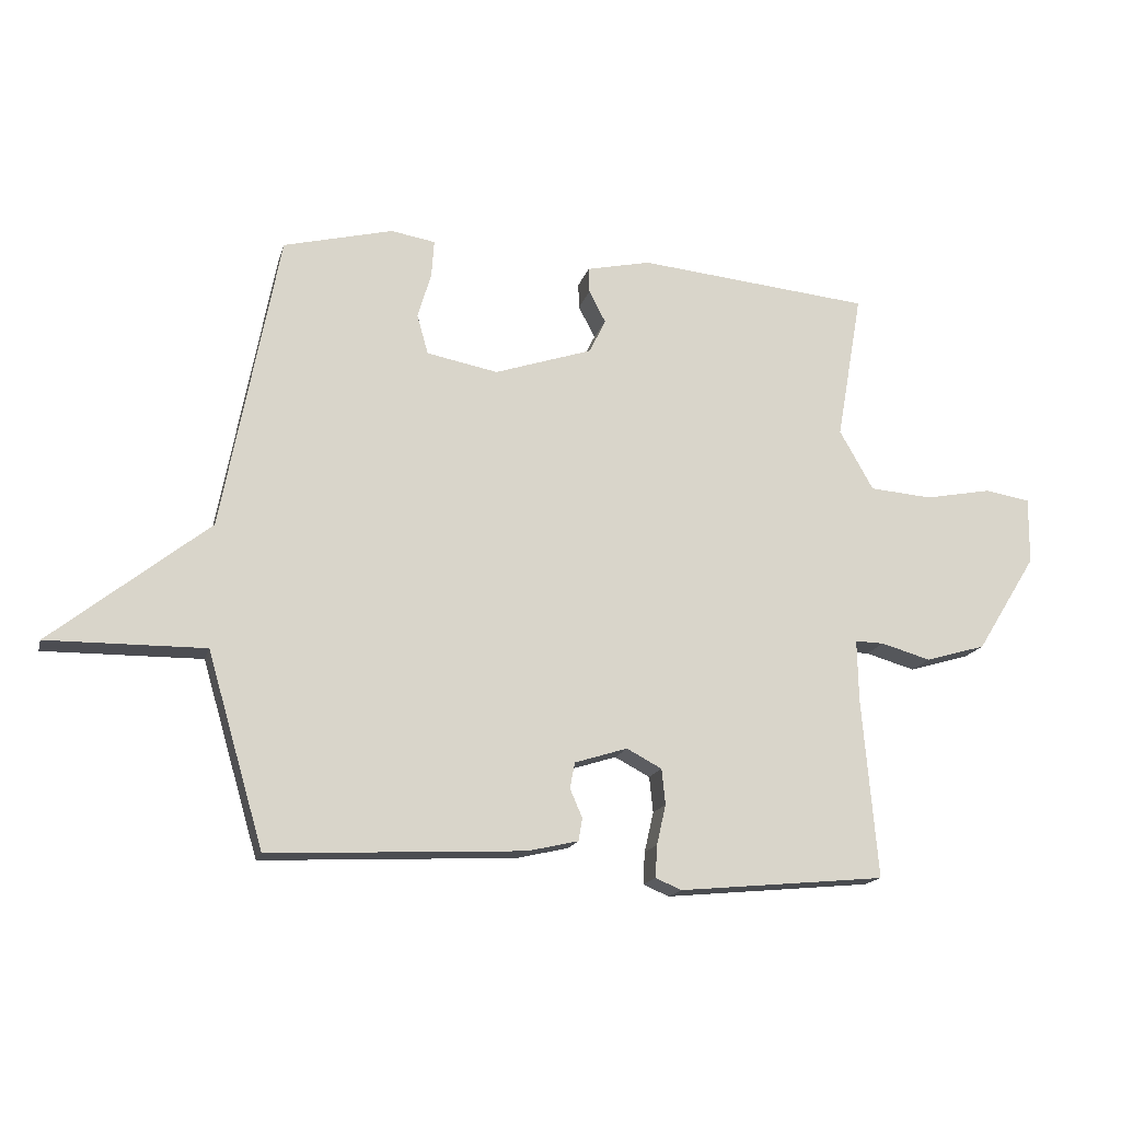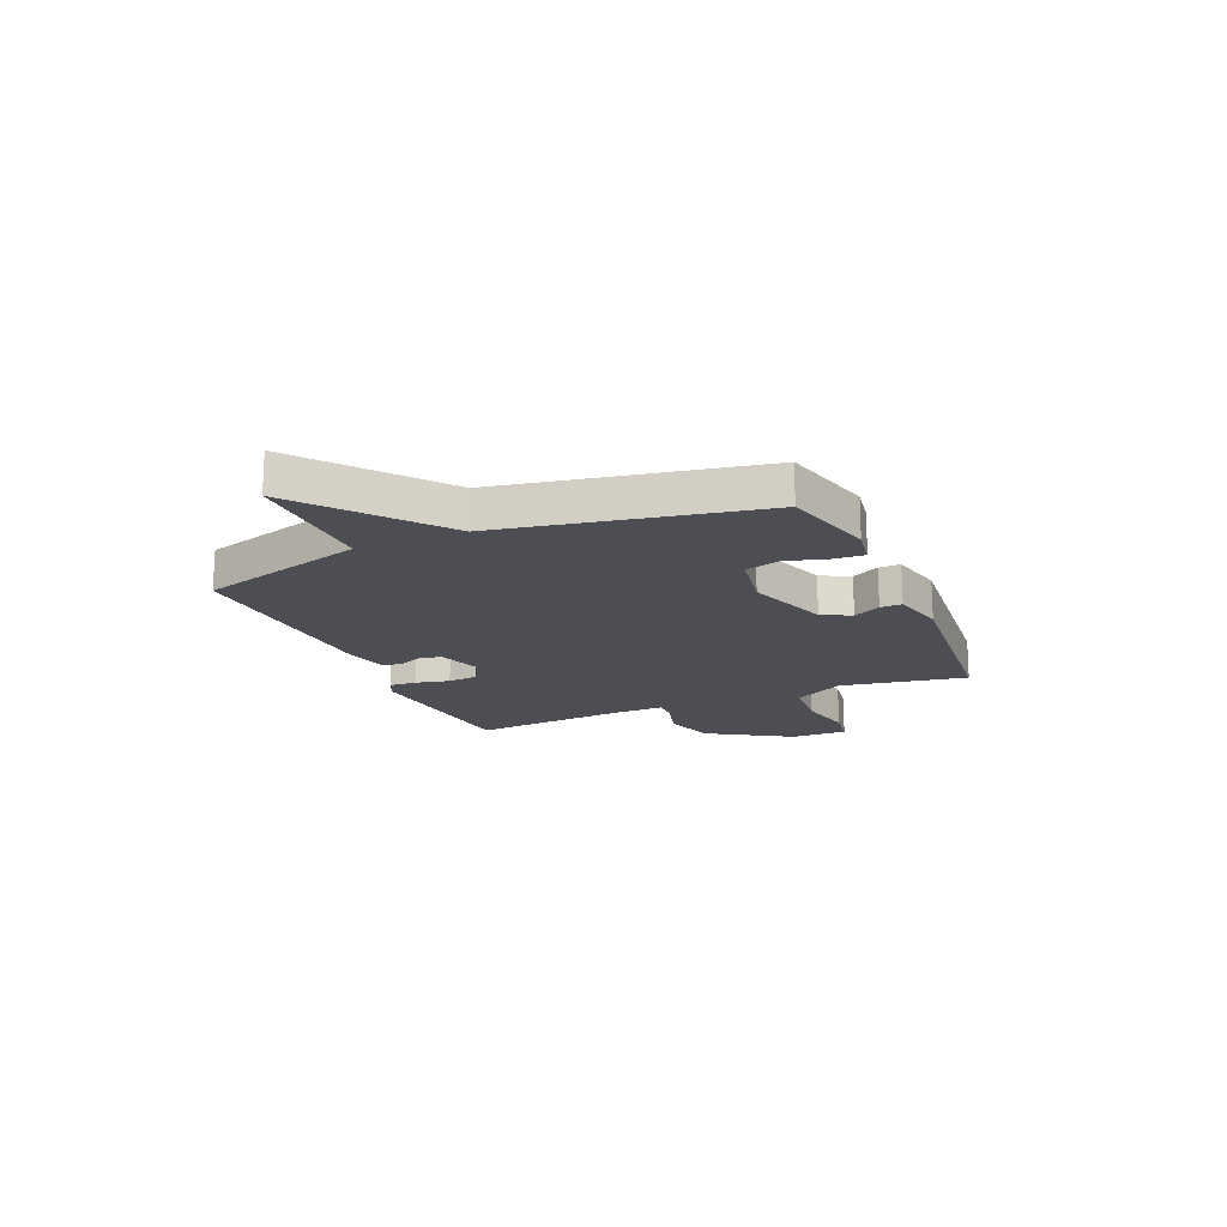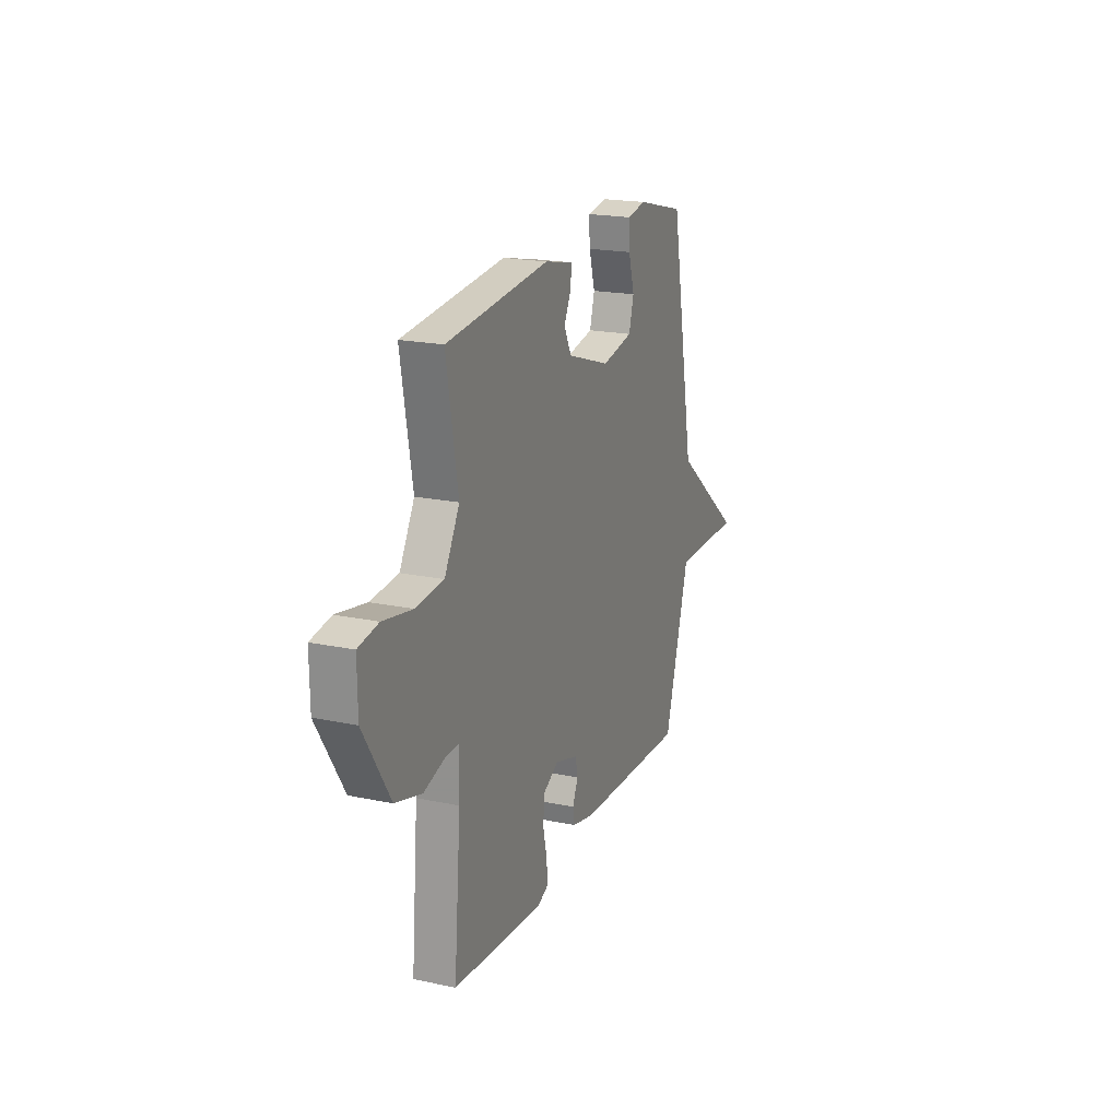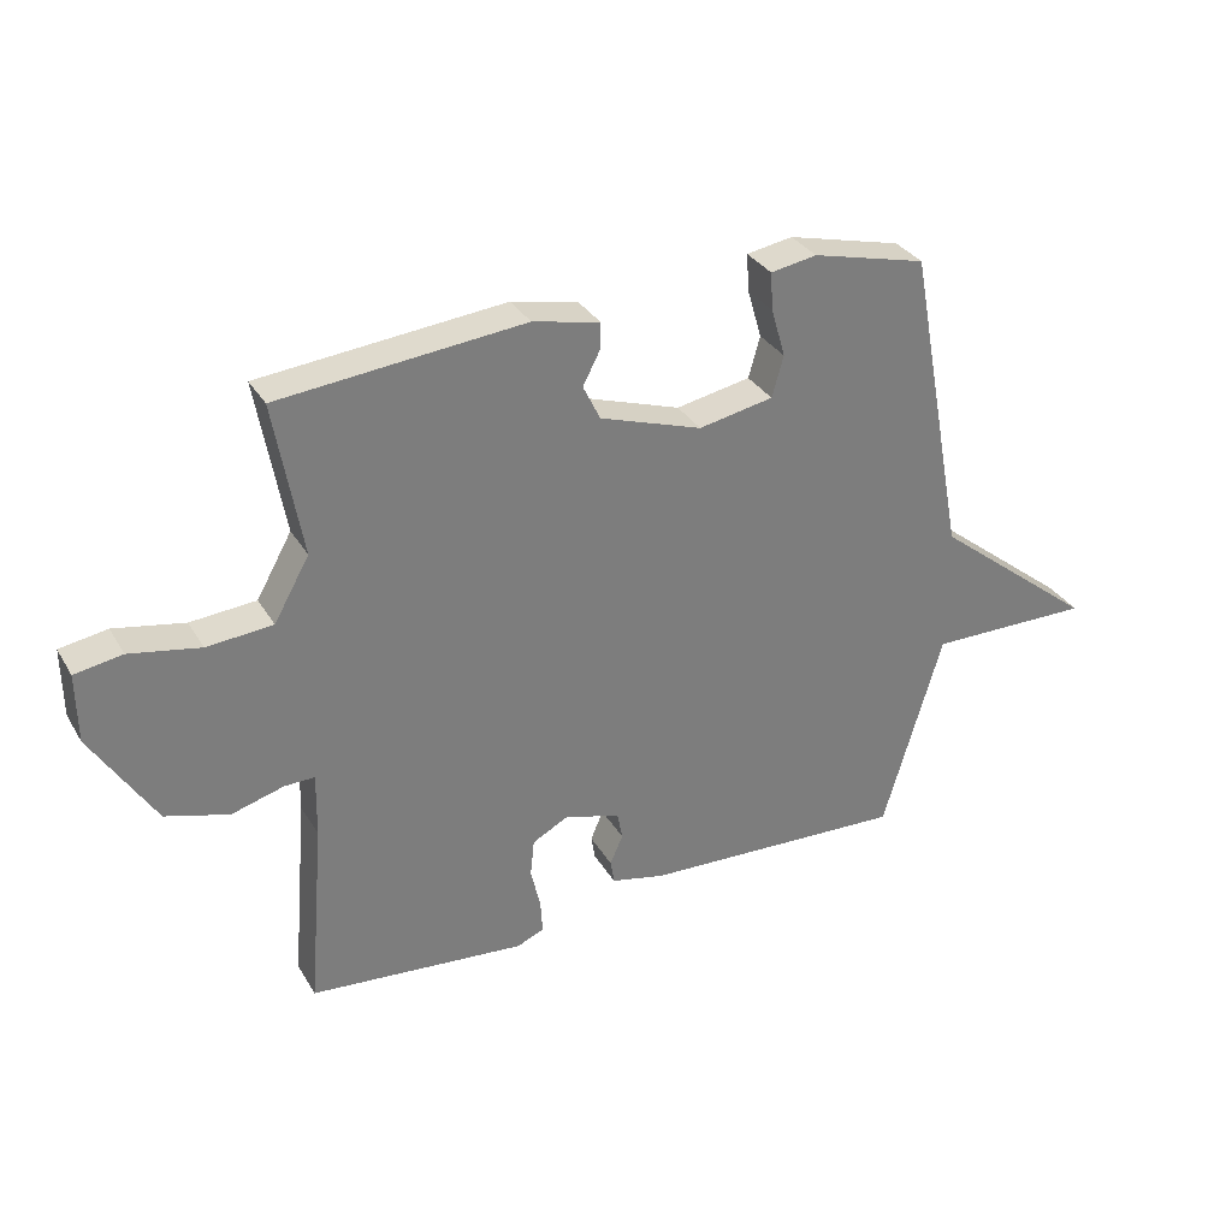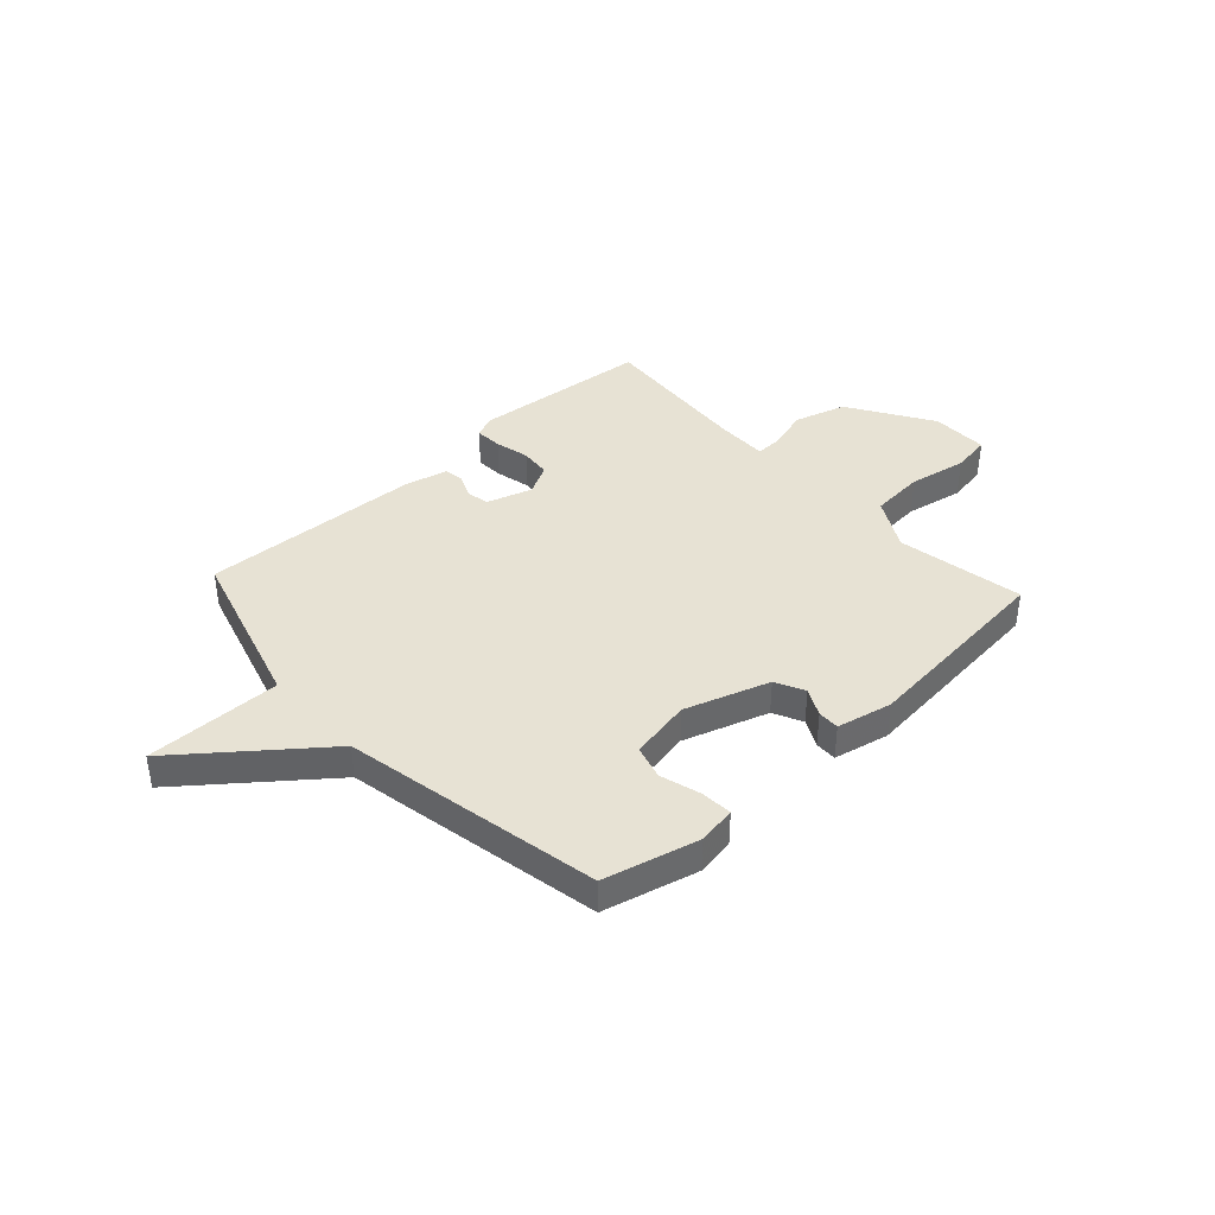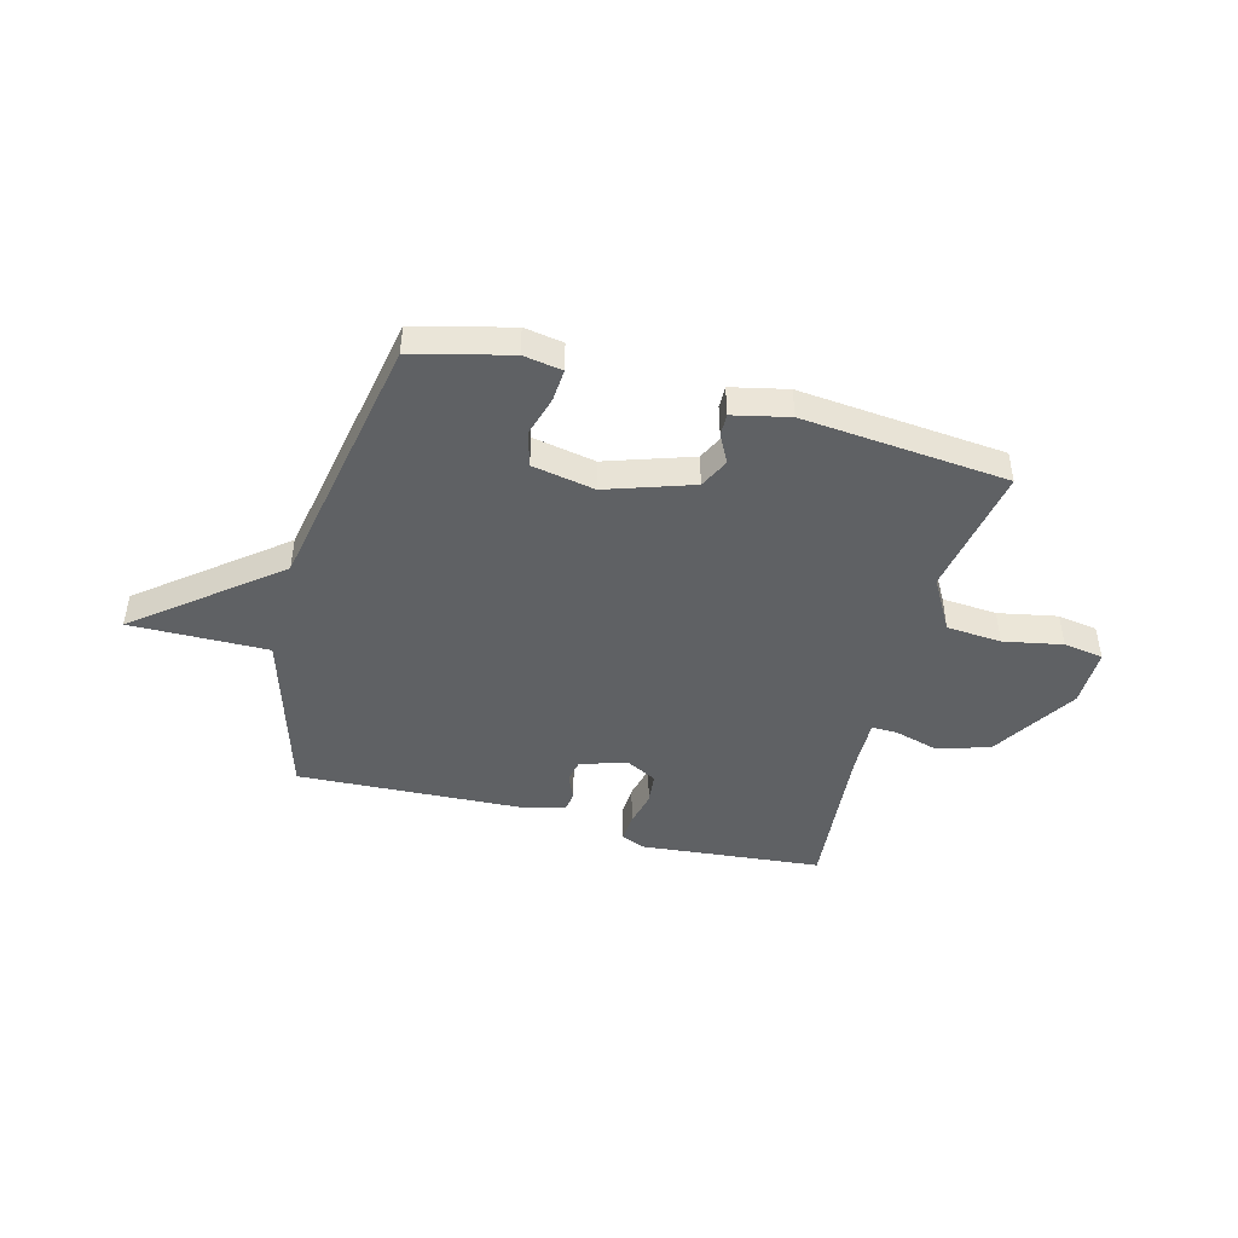
<metadata>
{"format":"obj","ext":"obj","renderer":"f3d","projection":"perspective","resolution":1024,"background":"white","views":[{"elev":-16.5,"azim":-14.2,"up":"+Z"},{"elev":-17.4,"azim":-66.7,"up":"+Y"},{"elev":19.9,"azim":111.2,"up":"+Z"},{"elev":32.3,"azim":153.7,"up":"+Z"},{"elev":39.7,"azim":-42.7,"up":"+Y"},{"elev":-45.6,"azim":-14.8,"up":"+Y"}]}
</metadata>
<code>
v 0.5 0.07 -0.5
v 0.163 0.07 -0.532
v 0.121 0.07 -0.514
v 0.124 0.07 -0.462
v 0.139 0.07 -0.397
v 0.133 0.07 -0.339
v 0.076 0.07 -0.309
v -0.01 0.07 -0.336
v -0.018 0.07 -0.378
v 0.002 0.07 -0.424
v -0.004 0.07 -0.461
v -0.087 0.07 -0.48
v -0.5 0.07 -0.5
v -0.592 0.07 -0.186
v -0.847 0.07 -0.189
v -0.592 0.07 0.014
v -0.5 0.07 0.5
v -0.322 0.07 0.545
v -0.25 0.07 0.533
v -0.254 0.07 0.474
v -0.276 0.07 0.398
v -0.258 0.07 0.334
v -0.142 0.07 0.312
v 0.017 0.07 0.365
v 0.044 0.07 0.42
v 0.017 0.07 0.472
v 0.016 0.07 0.513
v 0.12 0.07 0.536
v 0.5 0.07 0.5
v 0.458 0.07 0.26
v 0.513 0.07 0.163
v 0.615 0.07 0.155
v 0.724 0.07 0.176
v 0.798 0.07 0.164
v 0.797 0.07 0.056
v 0.699 0.07 -0.102
v 0.601 0.07 -0.131
v 0.52 0.07 -0.108
v 0.473 0.07 -0.107
v 0.475 0.07 -0.207
v 0.5 0 -0.5
v 0.163 0 -0.532
v 0.121 0 -0.514
v 0.124 0 -0.462
v 0.139 0 -0.397
v 0.133 0 -0.339
v 0.076 0 -0.309
v -0.01 0 -0.336
v -0.018 0 -0.378
v 0.002 0 -0.424
v -0.004 0 -0.461
v -0.087 0 -0.48
v -0.5 0 -0.5
v -0.592 0 -0.186
v -0.847 0 -0.189
v -0.592 0 0.014
v -0.5 0 0.5
v -0.322 0 0.545
v -0.25 0 0.533
v -0.254 0 0.474
v -0.276 0 0.398
v -0.258 0 0.334
v -0.142 0 0.312
v 0.017 0 0.365
v 0.044 0 0.42
v 0.017 0 0.472
v 0.016 0 0.513
v 0.12 0 0.536
v 0.5 0 0.5
v 0.458 0 0.26
v 0.513 0 0.163
v 0.615 0 0.155
v 0.724 0 0.176
v 0.798 0 0.164
v 0.797 0 0.056
v 0.699 0 -0.102
v 0.601 0 -0.131
v 0.52 0 -0.108
v 0.473 0 -0.107
v 0.475 0 -0.207
f 36 37 38
f 35 36 38
f 34 35 38
f 33 34 38
f 32 33 38
f 31 32 38 39
f 30 31 39
f 28 29 30
f 27 28 30
f 26 27 30
f 25 26 30
f 30 39 40
f 25 30 40
f 24 25 40
f 19 20 21
f 18 19 21
f 17 18 21
f 16 17 21
f 16 21 22
f 14 15 16
f 13 14 16
f 12 13 16
f 11 12 16
f 10 11 16
f 9 10 16
f 16 22 23
f 9 16 23
f 8 9 23
f 3 4 5
f 2 3 5
f 1 2 5
f 40 1 5
f 40 5 6
f 24 40 6 7
f 7 8 23 24
f 78 77 76
f 78 76 75
f 78 75 74
f 78 74 73
f 78 73 72
f 79 78 72 71
f 79 71 70
f 70 69 68
f 70 68 67
f 70 67 66
f 70 66 65
f 80 79 70
f 80 70 65
f 80 65 64
f 61 60 59
f 61 59 58
f 61 58 57
f 61 57 56
f 62 61 56
f 56 55 54
f 56 54 53
f 56 53 52
f 56 52 51
f 56 51 50
f 56 50 49
f 63 62 56
f 63 56 49
f 63 49 48
f 45 44 43
f 45 43 42
f 45 42 41
f 45 41 80
f 46 45 80
f 47 46 80 64
f 64 63 48 47
f 1 41 42 2
f 2 42 43 3
f 3 43 44 4
f 4 44 45 5
f 5 45 46 6
f 6 46 47 7
f 7 47 48 8
f 8 48 49 9
f 9 49 50 10
f 10 50 51 11
f 11 51 52 12
f 12 52 53 13
f 13 53 54 14
f 14 54 55 15
f 15 55 56 16
f 16 56 57 17
f 17 57 58 18
f 18 58 59 19
f 19 59 60 20
f 20 60 61 21
f 21 61 62 22
f 22 62 63 23
f 23 63 64 24
f 24 64 65 25
f 25 65 66 26
f 26 66 67 27
f 27 67 68 28
f 28 68 69 29
f 29 69 70 30
f 30 70 71 31
f 31 71 72 32
f 32 72 73 33
f 33 73 74 34
f 34 74 75 35
f 35 75 76 36
f 36 76 77 37
f 37 77 78 38
f 38 78 79 39
f 39 79 80 40
f 40 80 41 1

</code>
